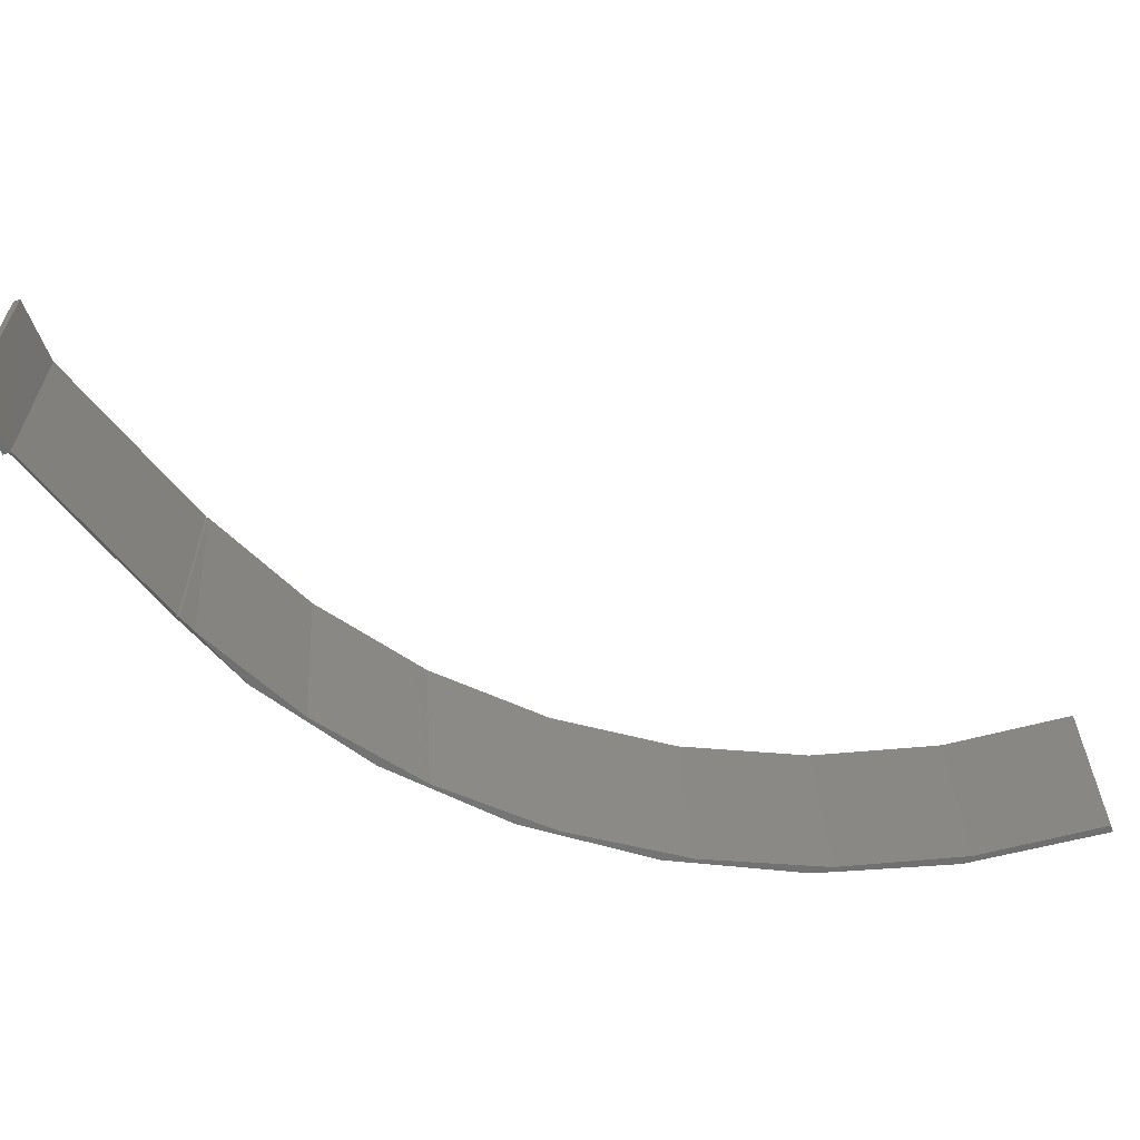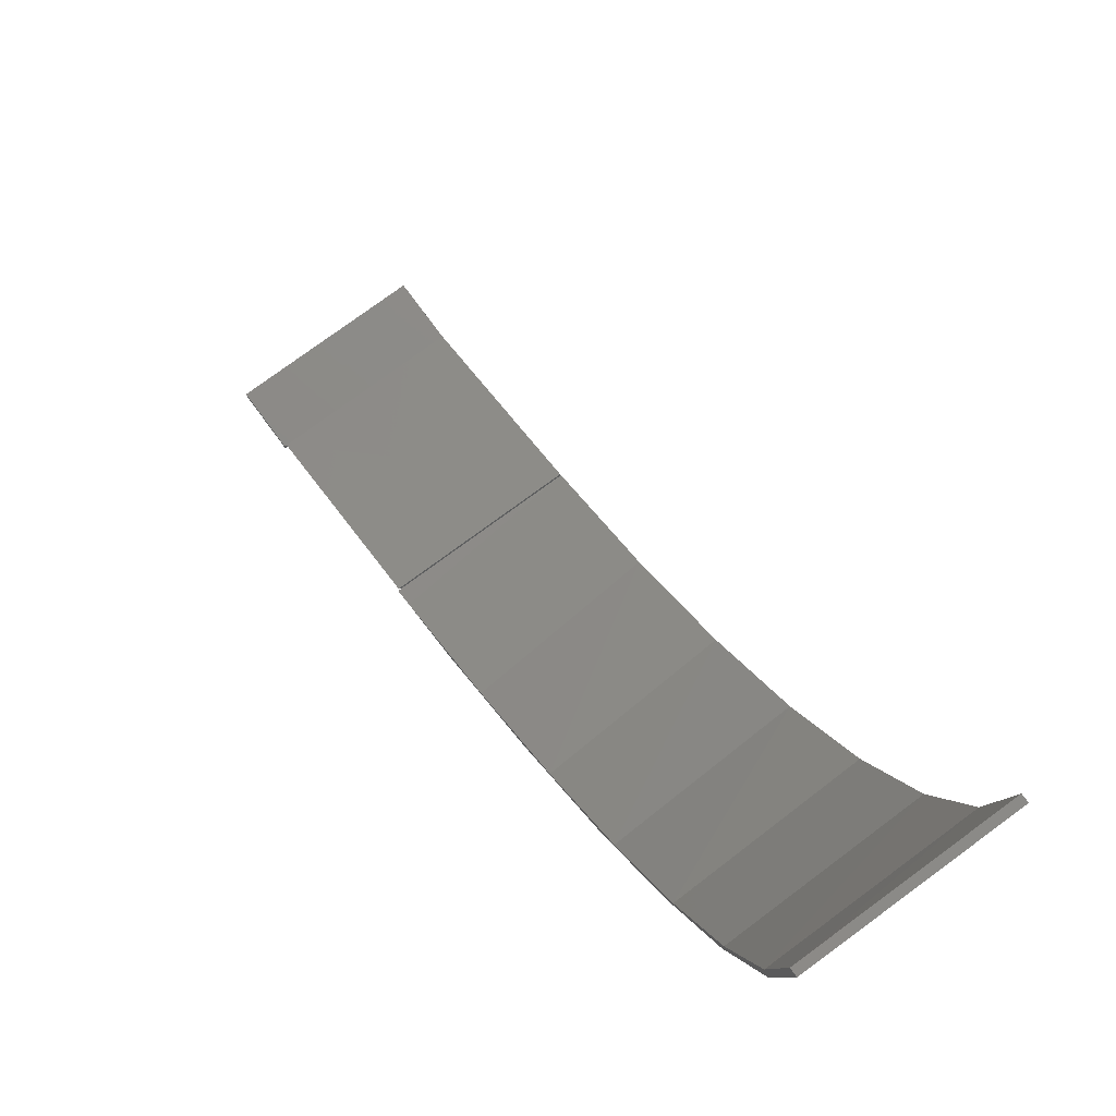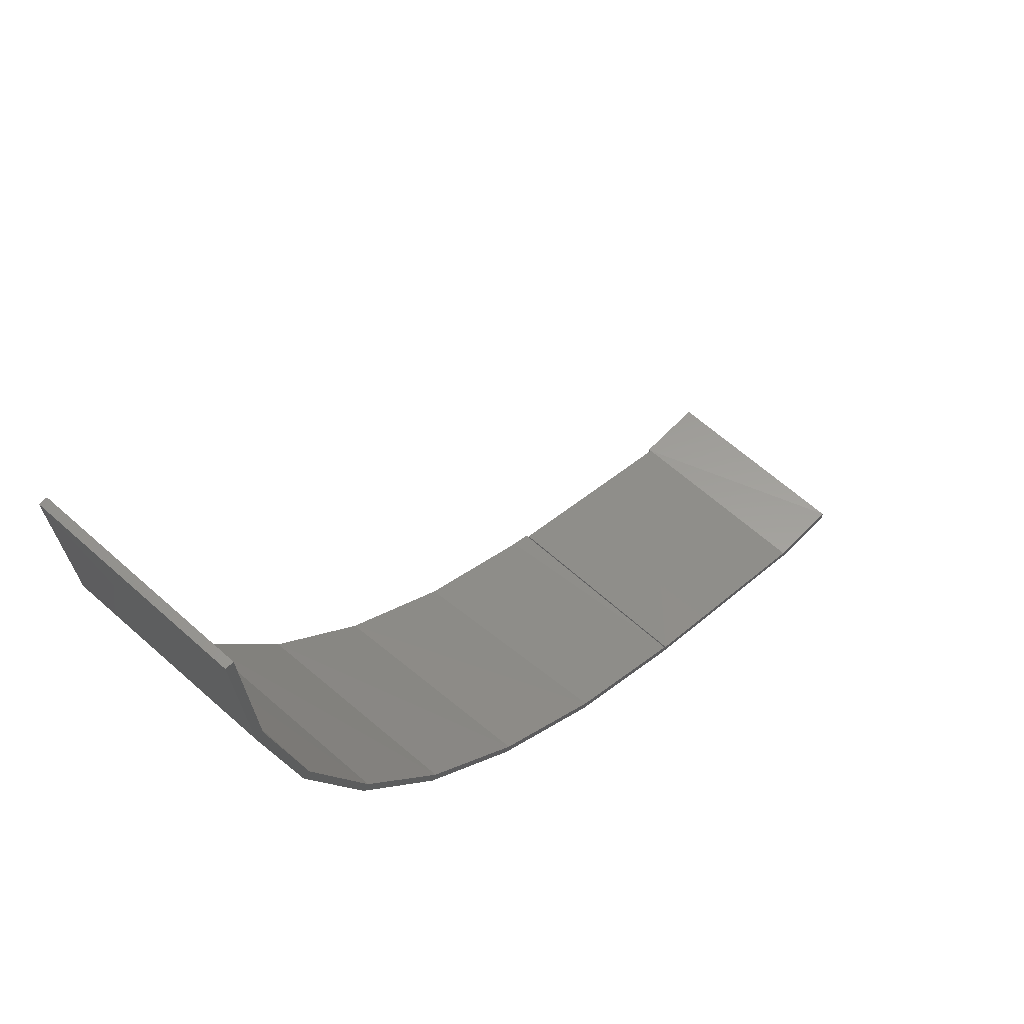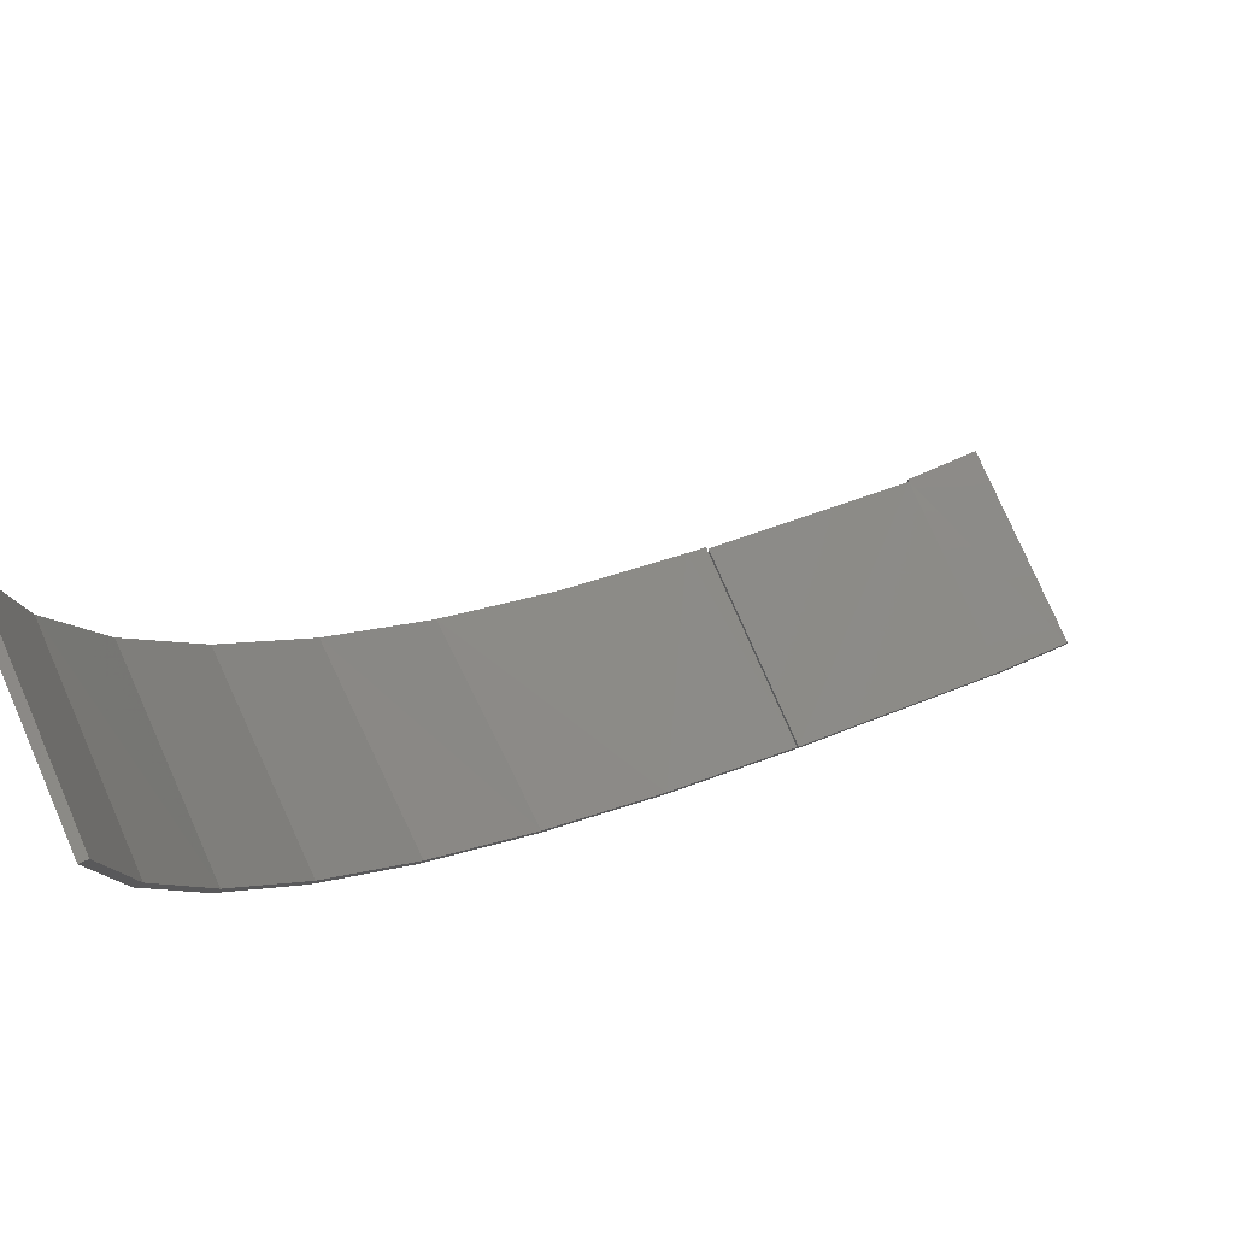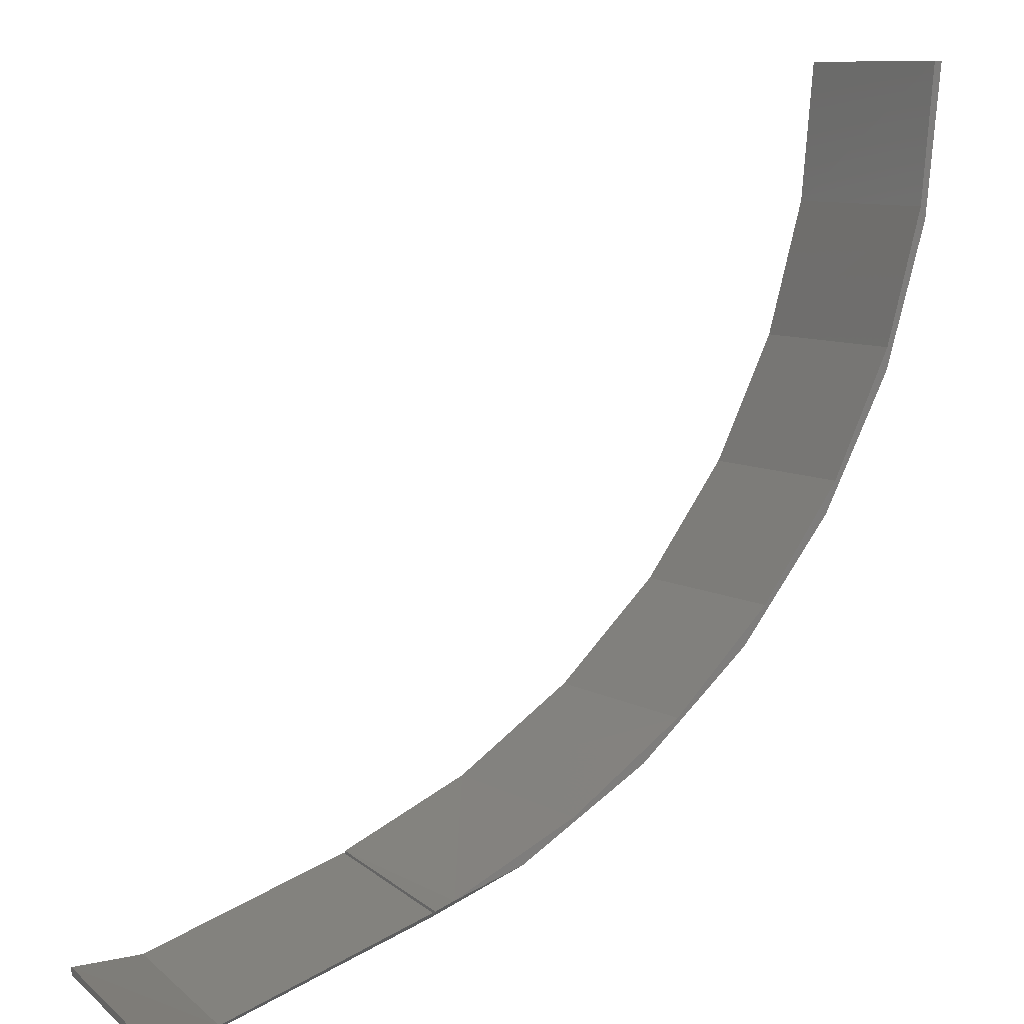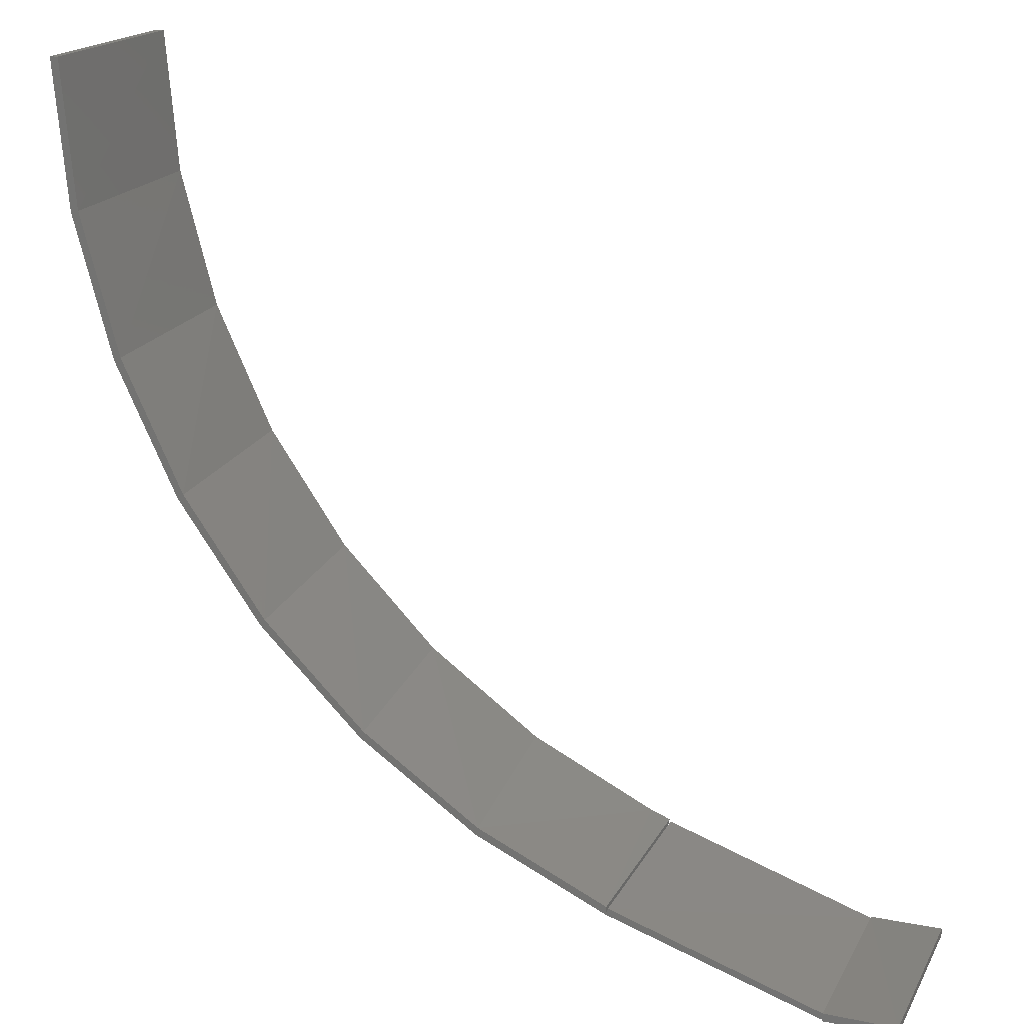
<metadata>
{"format":"stl","ext":"stl","renderer":"f3d","projection":"perspective","resolution":1024,"background":"white","views":[{"elev":-61.0,"azim":110.3,"up":"+Z"},{"elev":76.8,"azim":-126.3,"up":"+Y"},{"elev":60.3,"azim":-47.1,"up":"+Y"},{"elev":76.9,"azim":-23.5,"up":"+Y"},{"elev":10.0,"azim":152.2,"up":"+Y"},{"elev":18.4,"azim":20.6,"up":"+Y"}]}
</metadata>
<code>
# stl→obj: 48 verts, 92 faces
v -0.25 -0.6875 0.1797
v -0.0625 -0.7428 0.1797
v -0.2495 -0.686 0.1797
v -0.0625 -0.7487 0.1797
v -0.7344 1.202e-13 0.1797
v -0.7163 -0.1259 0.1797
v -0.7271 -4.944e-17 0.1797
v -0.7231 -0.1274 0.1797
v -0.248 -0.6816 0.1797
v -0.6836 -0.248 0.1797
v -0.6898 -0.2509 0.1797
v -0.6301 -0.3625 0.1797
v -0.6354 -0.3667 0.1797
v -0.5575 -0.4659 0.1797
v -0.5617 -0.4712 0.1797
v -0.468 -0.5551 0.1797
v -0.4709 -0.5613 0.1797
v -0.3642 -0.6273 0.1797
v -0.0625 -0.75 0.1797
v 0 -0.75 0.1797
v 0 -0.7434 0.1797
v -0.3657 -0.6341 0.1797
v -0.2495 -0.6803 0.1797
v 0 -0.75 0
v 0 -0.7434 0
v -0.0625 -0.75 0
v -0.0625 -0.7487 0.007812
v -0.0625 -0.7434 0.002184
v -0.0625 -0.7434 0
v -0.2495 -0.686 0.006252
v -0.248 -0.6816 0.001571
v -0.2495 -0.6875 0.007812
v -0.3301 -0.6531 0
v -0.2667 -0.6738 0
v -0.2495 -0.6803 0
v -0.7271 -4.944e-17 0
v -0.7167 -0.1233 0
v -0.7344 1.202e-13 0
v -0.7219 -0.134 0
v -0.4445 -0.5822 0
v -0.3778 -0.6193 0
v -0.6854 -0.243 0
v -0.685 -0.2635 0
v -0.634 -0.3556 0
v -0.625 -0.384 0
v -0.5642 -0.4578 0
v -0.5439 -0.4914 0
v -0.478 -0.5466 0
f 1 2 3
f 1 4 2
f 5 6 7
f 5 8 6
f 3 2 9
f 10 6 8
f 8 11 10
f 12 10 11
f 11 13 12
f 14 12 13
f 13 15 14
f 16 14 15
f 15 17 16
f 18 16 17
f 4 19 20
f 4 20 21
f 4 21 2
f 22 1 3
f 22 3 23
f 22 23 18
f 22 18 17
f 24 25 20
f 20 25 21
f 26 24 19
f 19 24 20
f 27 19 4
f 26 19 27
f 26 27 28
f 26 28 29
f 30 31 28
f 32 33 34
f 32 34 35
f 32 35 30
f 32 30 28
f 32 28 27
f 2 28 9
f 9 28 31
f 1 32 4
f 4 32 27
f 2 21 28
f 28 21 25
f 28 25 29
f 26 29 24
f 24 29 25
f 31 30 9
f 9 30 3
f 36 37 38
f 37 39 38
f 40 41 33
f 41 34 33
f 39 37 42
f 42 43 39
f 43 42 44
f 44 45 43
f 45 44 46
f 46 47 45
f 47 46 48
f 48 40 47
f 40 48 41
f 30 35 3
f 3 35 23
f 22 17 40
f 47 40 17
f 17 15 47
f 45 47 15
f 15 13 45
f 43 45 13
f 32 1 33
f 33 1 22
f 33 22 40
f 5 38 8
f 8 38 39
f 8 39 11
f 11 39 43
f 11 43 13
f 41 18 34
f 34 18 23
f 34 23 35
f 44 14 46
f 46 14 16
f 46 16 48
f 48 16 18
f 48 18 41
f 14 44 12
f 12 44 42
f 12 42 10
f 10 42 37
f 10 37 6
f 6 37 36
f 6 36 7
f 36 38 7
f 7 38 5

</code>
